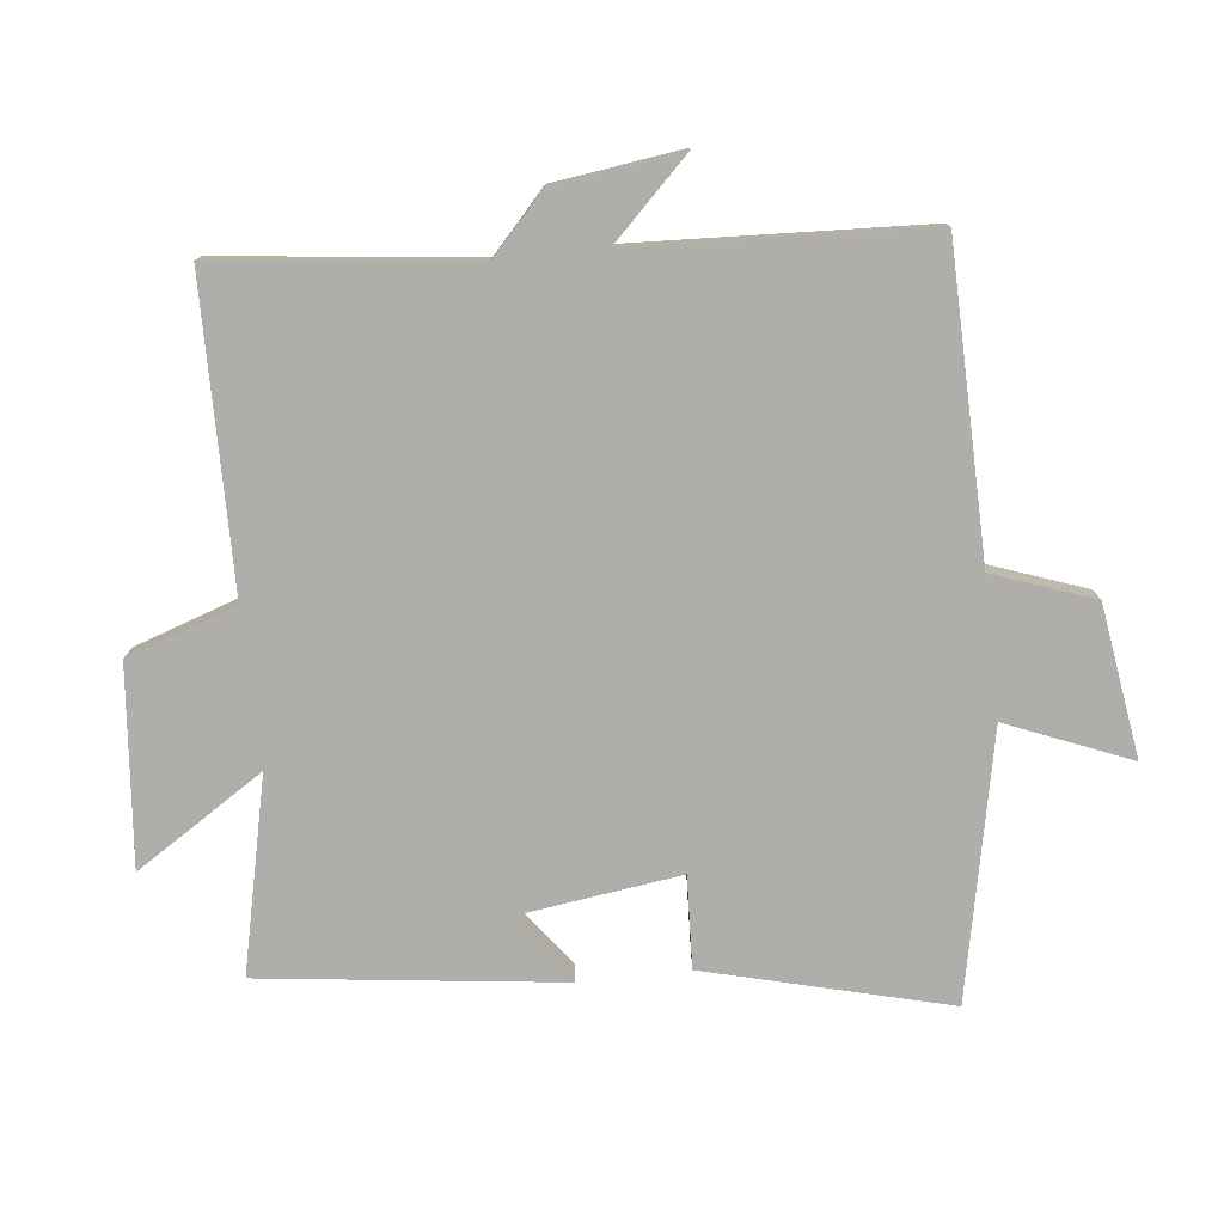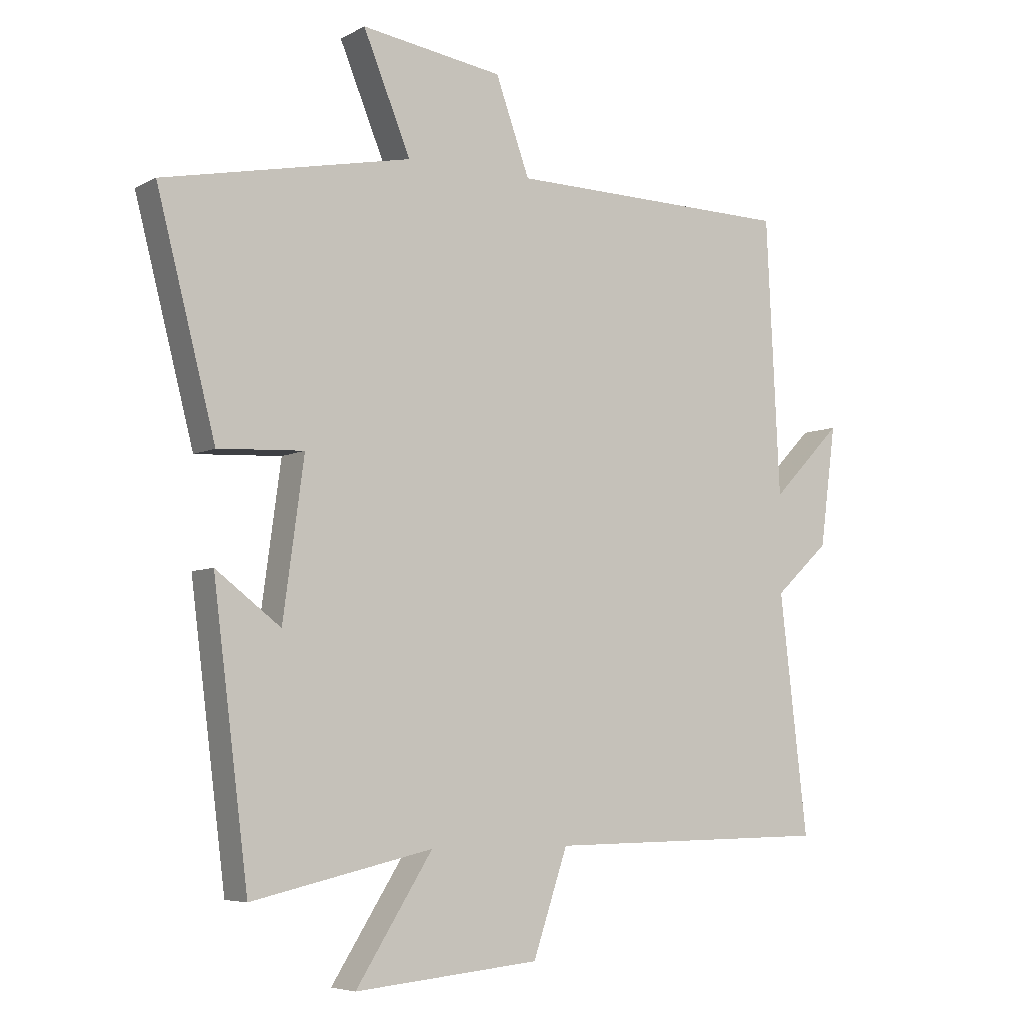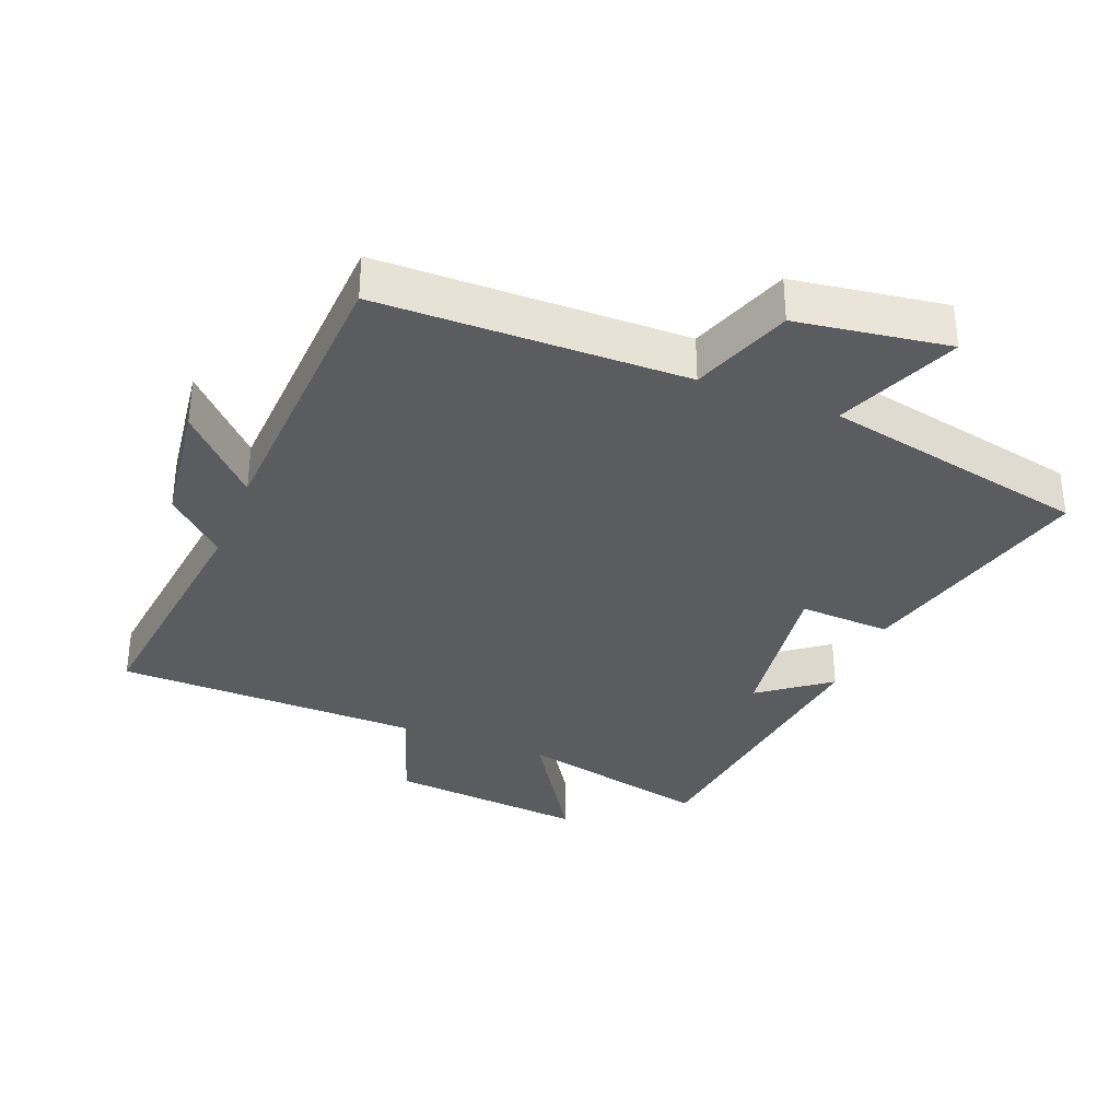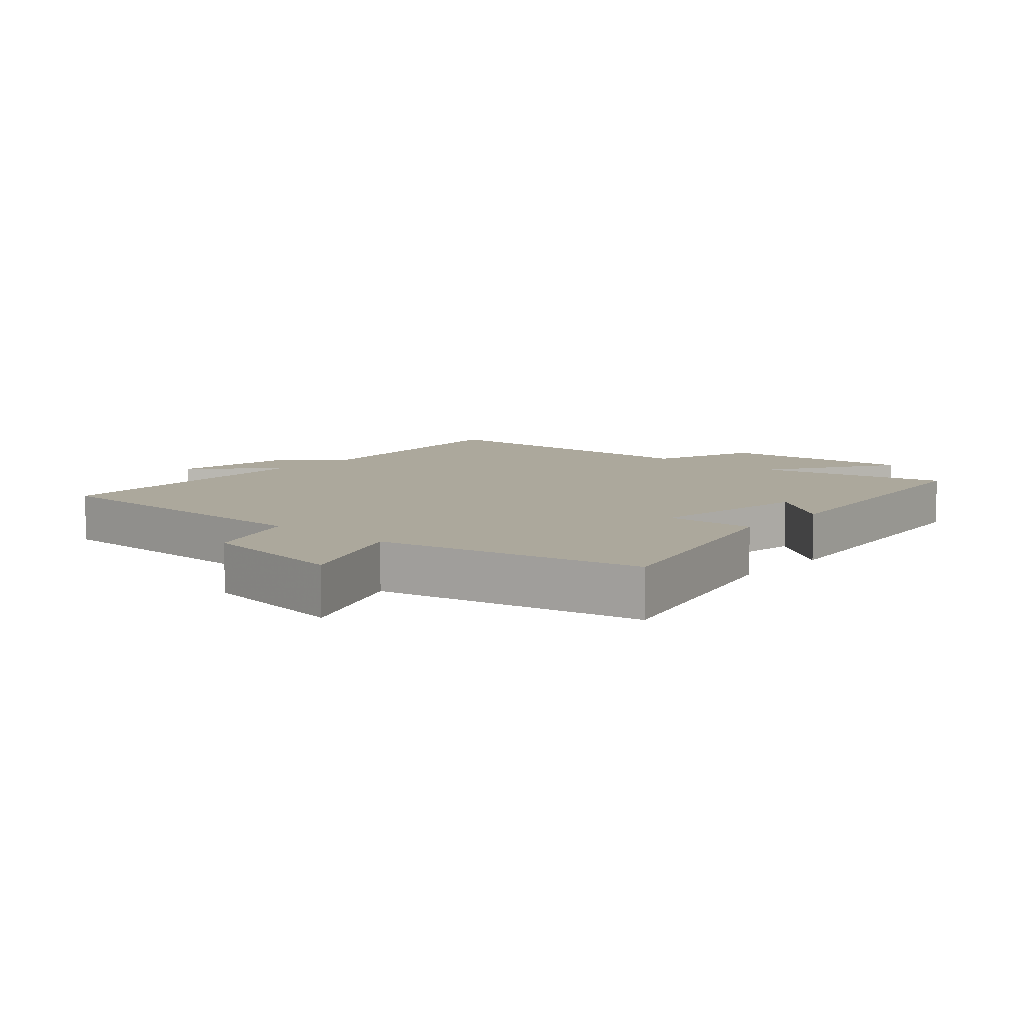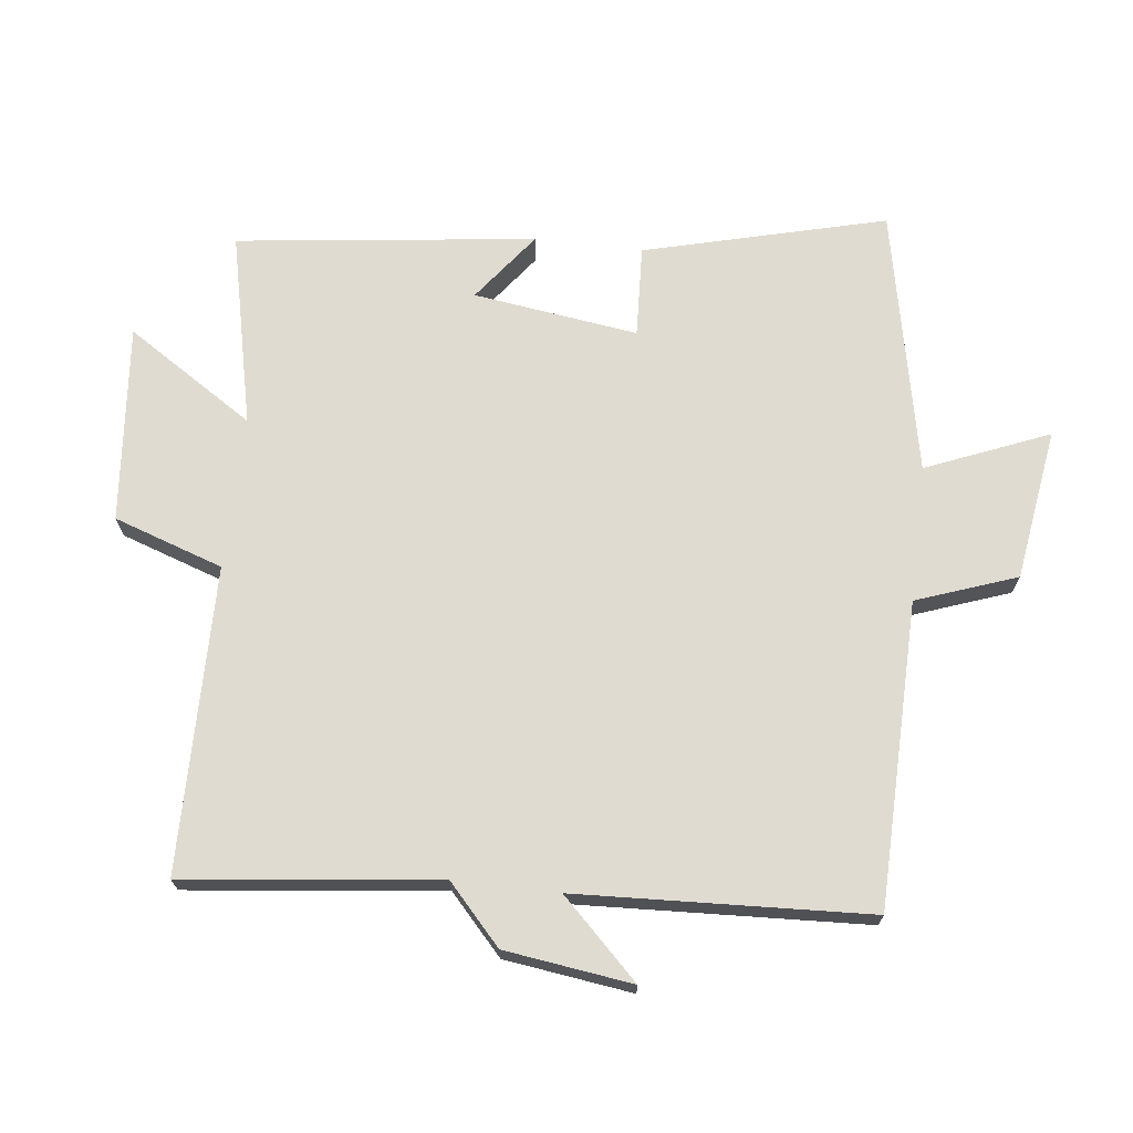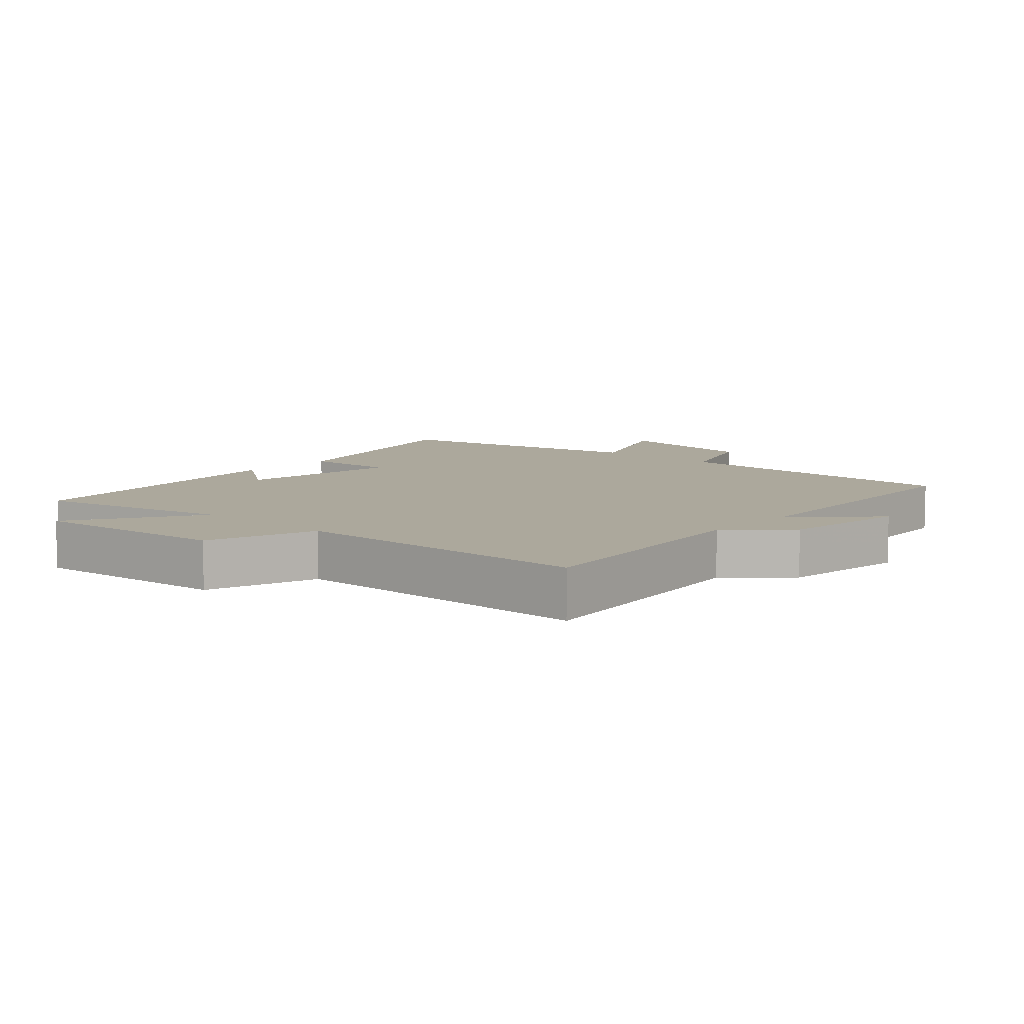
<metadata>
{"format":"obj","ext":"obj","renderer":"f3d","projection":"perspective","resolution":1024,"background":"white","views":[{"elev":-77.6,"azim":-83.6,"up":"+Y"},{"elev":-6.0,"azim":146.7,"up":"+Z"},{"elev":-34.3,"azim":-21.6,"up":"+Y"},{"elev":8.5,"azim":41.6,"up":"+Y"},{"elev":70.1,"azim":-83.2,"up":"+Y"},{"elev":8.5,"azim":-138.0,"up":"+Y"}]}
</metadata>
<code>
v -0.545 0.07 -0.493
v -0.5 0.07 -0.109
v -0.588 0.07 -0.028
v -0.614 0.07 0.166
v -0.5 0.07 0.049
v -0.478 0.07 0.493
v -0.015 0.07 0.5
v 0.04 0.07 0.652
v 0.27 0.07 0.686
v 0.193 0.07 0.5
v 0.595 0.07 0.417
v 0.5 0.07 0.051
v 0.361 0.07 0.058
v 0.395 0.07 -0.192
v 0.5 0.07 -0.113
v 0.443 0.07 -0.566
v 0.15 0.07 -0.5
v 0.274 0.07 -0.694
v -0.026 0.07 -0.666
v -0.082 0.07 -0.5
v -0.545 0 -0.493
v -0.5 0 -0.109
v -0.588 0 -0.028
v -0.614 0 0.166
v -0.5 0 0.049
v -0.478 0 0.493
v -0.015 0 0.5
v 0.04 0 0.652
v 0.27 0 0.686
v 0.193 0 0.5
v 0.595 0 0.417
v 0.5 0 0.051
v 0.361 0 0.058
v 0.395 0 -0.192
v 0.5 0 -0.113
v 0.443 0 -0.566
v 0.15 0 -0.5
v 0.274 0 -0.694
v -0.026 0 -0.666
v -0.082 0 -0.5
f 17 18 19 20
f 17 20 1 2
f 14 15 16 17
f 13 14 17 2
f 10 11 12 13
f 10 13 2 3
f 7 8 9 10
f 5 6 7 10
f 5 10 3
f 3 4 5
f 40 39 38 37
f 22 21 40 37
f 37 36 35 34
f 22 37 34 33
f 33 32 31 30
f 23 22 33 30
f 30 29 28 27
f 30 27 26 25
f 23 30 25
f 25 24 23
f 1 21 22 2
f 2 22 23 3
f 3 23 24 4
f 4 24 25 5
f 5 25 26 6
f 6 26 27 7
f 7 27 28 8
f 8 28 29 9
f 9 29 30 10
f 10 30 31 11
f 11 31 32 12
f 12 32 33 13
f 13 33 34 14
f 14 34 35 15
f 15 35 36 16
f 16 36 37 17
f 17 37 38 18
f 18 38 39 19
f 19 39 40 20
f 20 40 21 1

</code>
